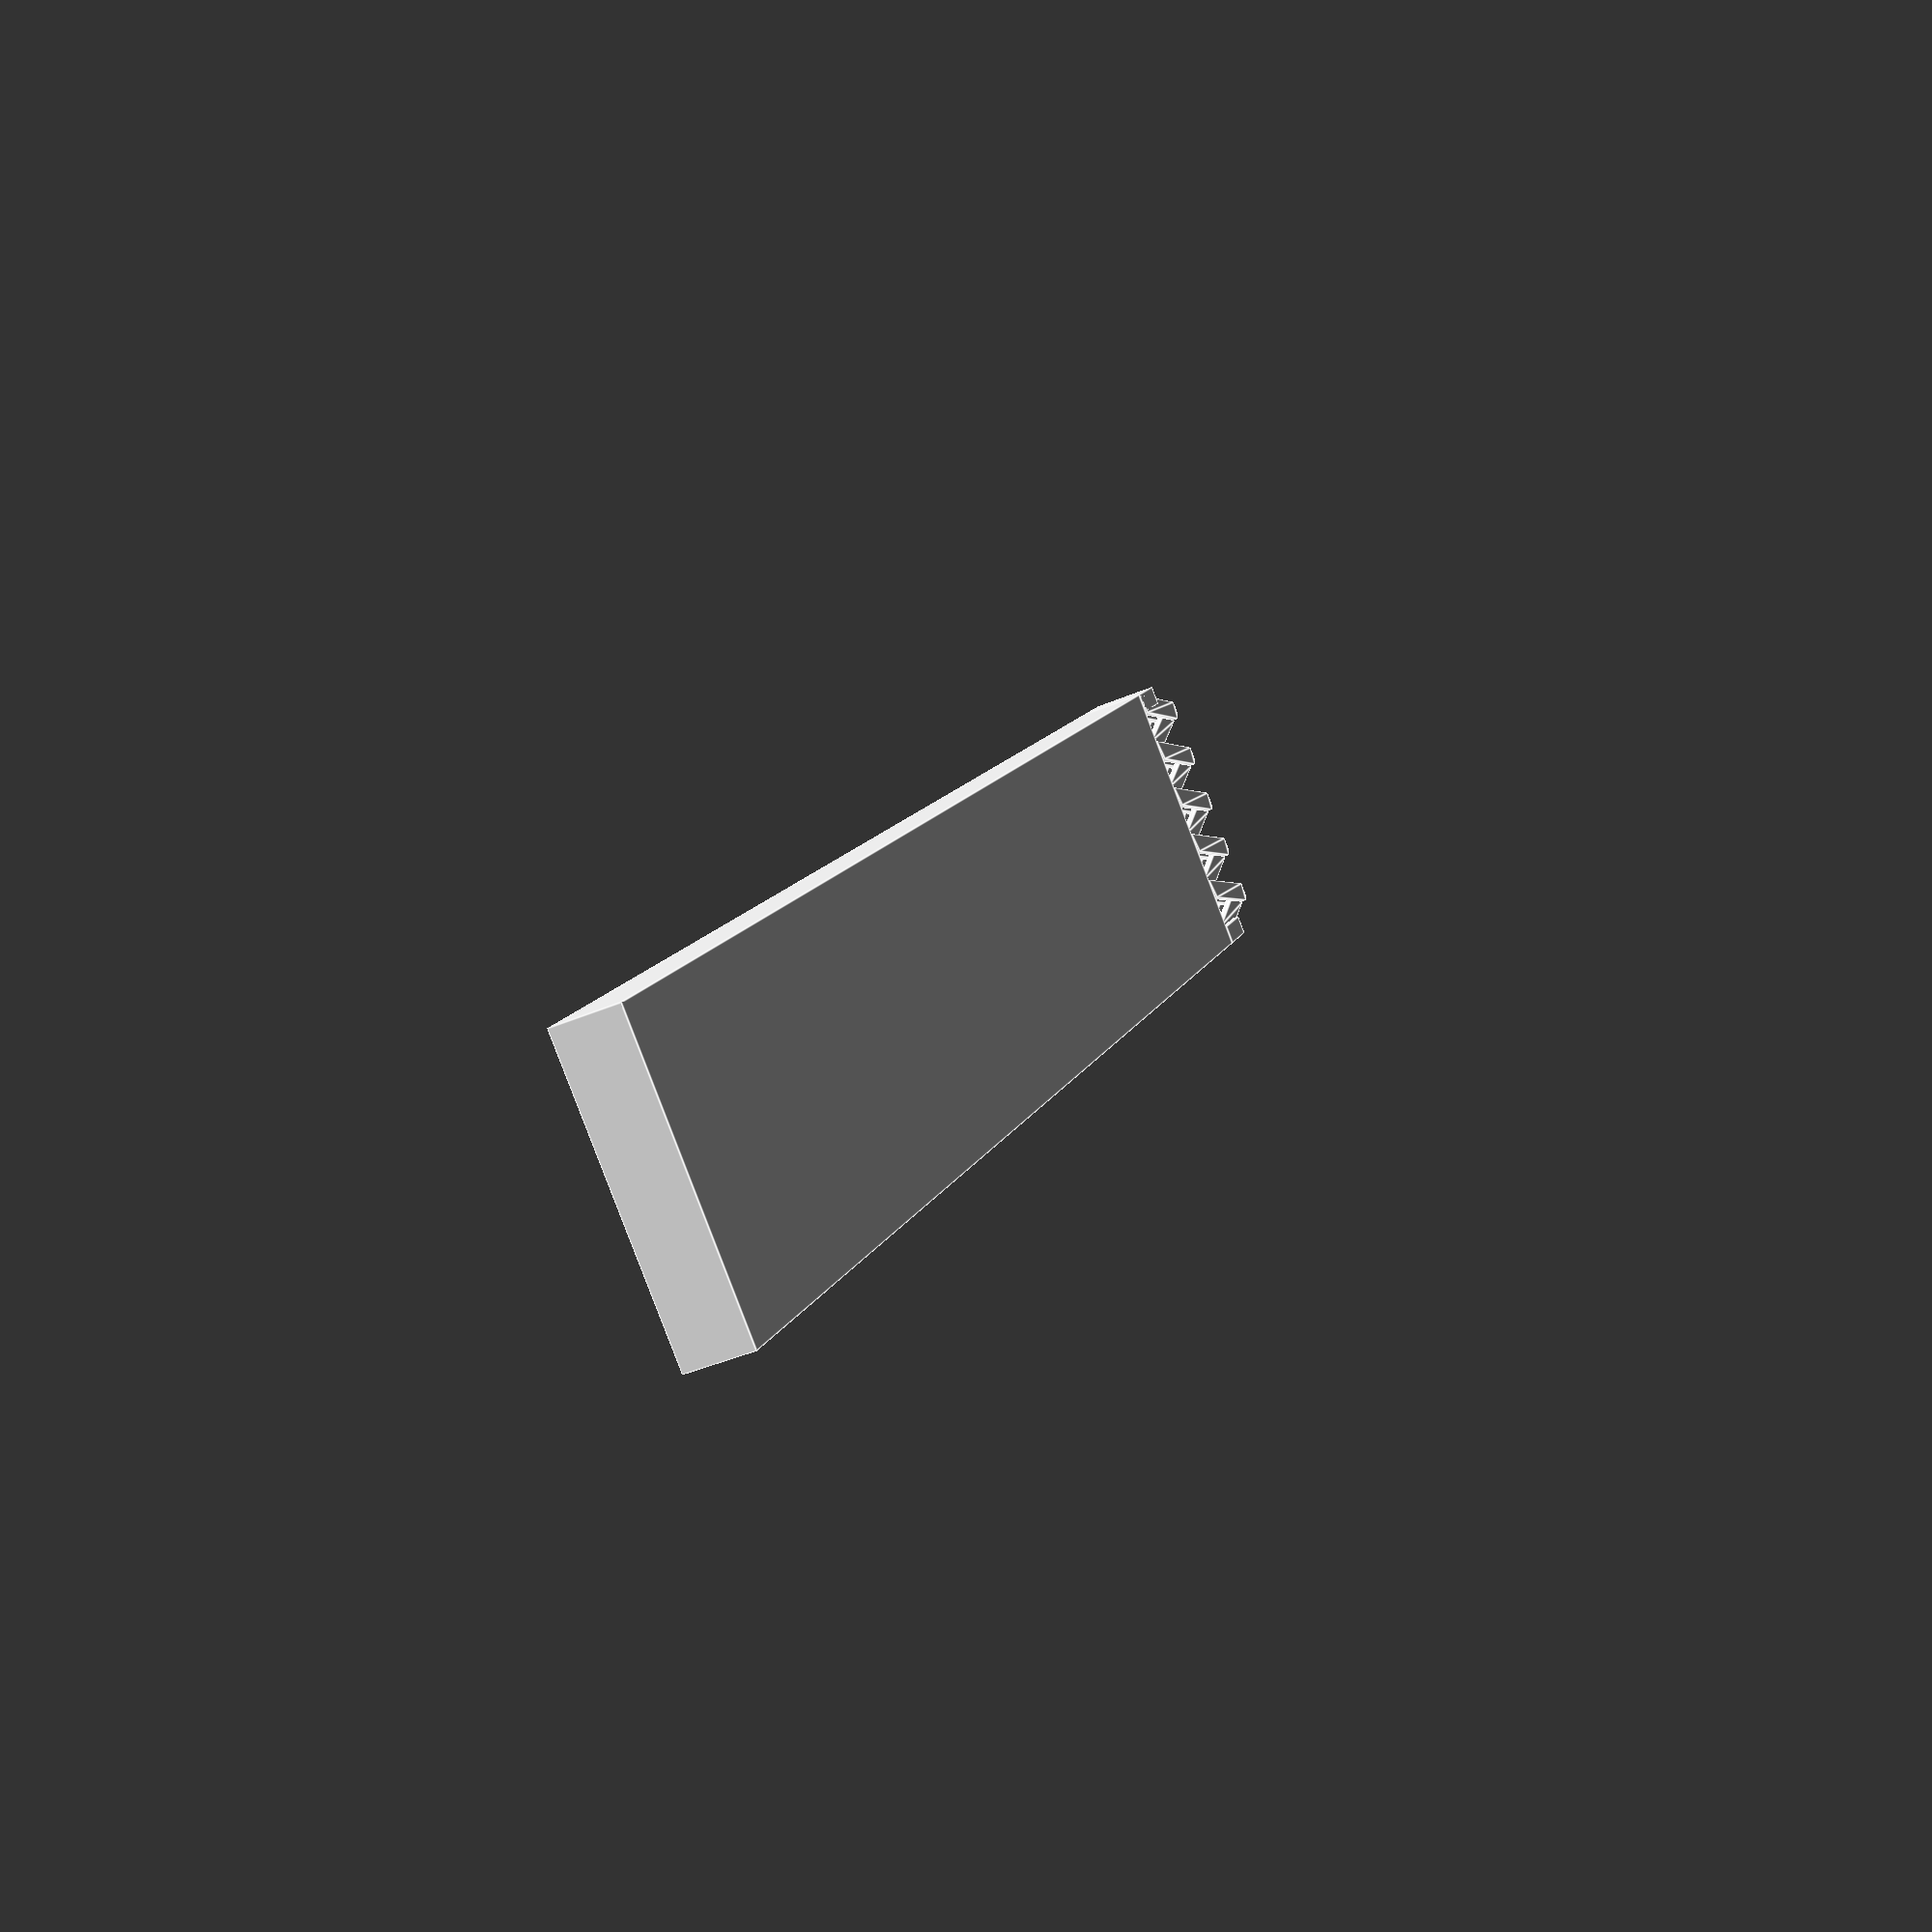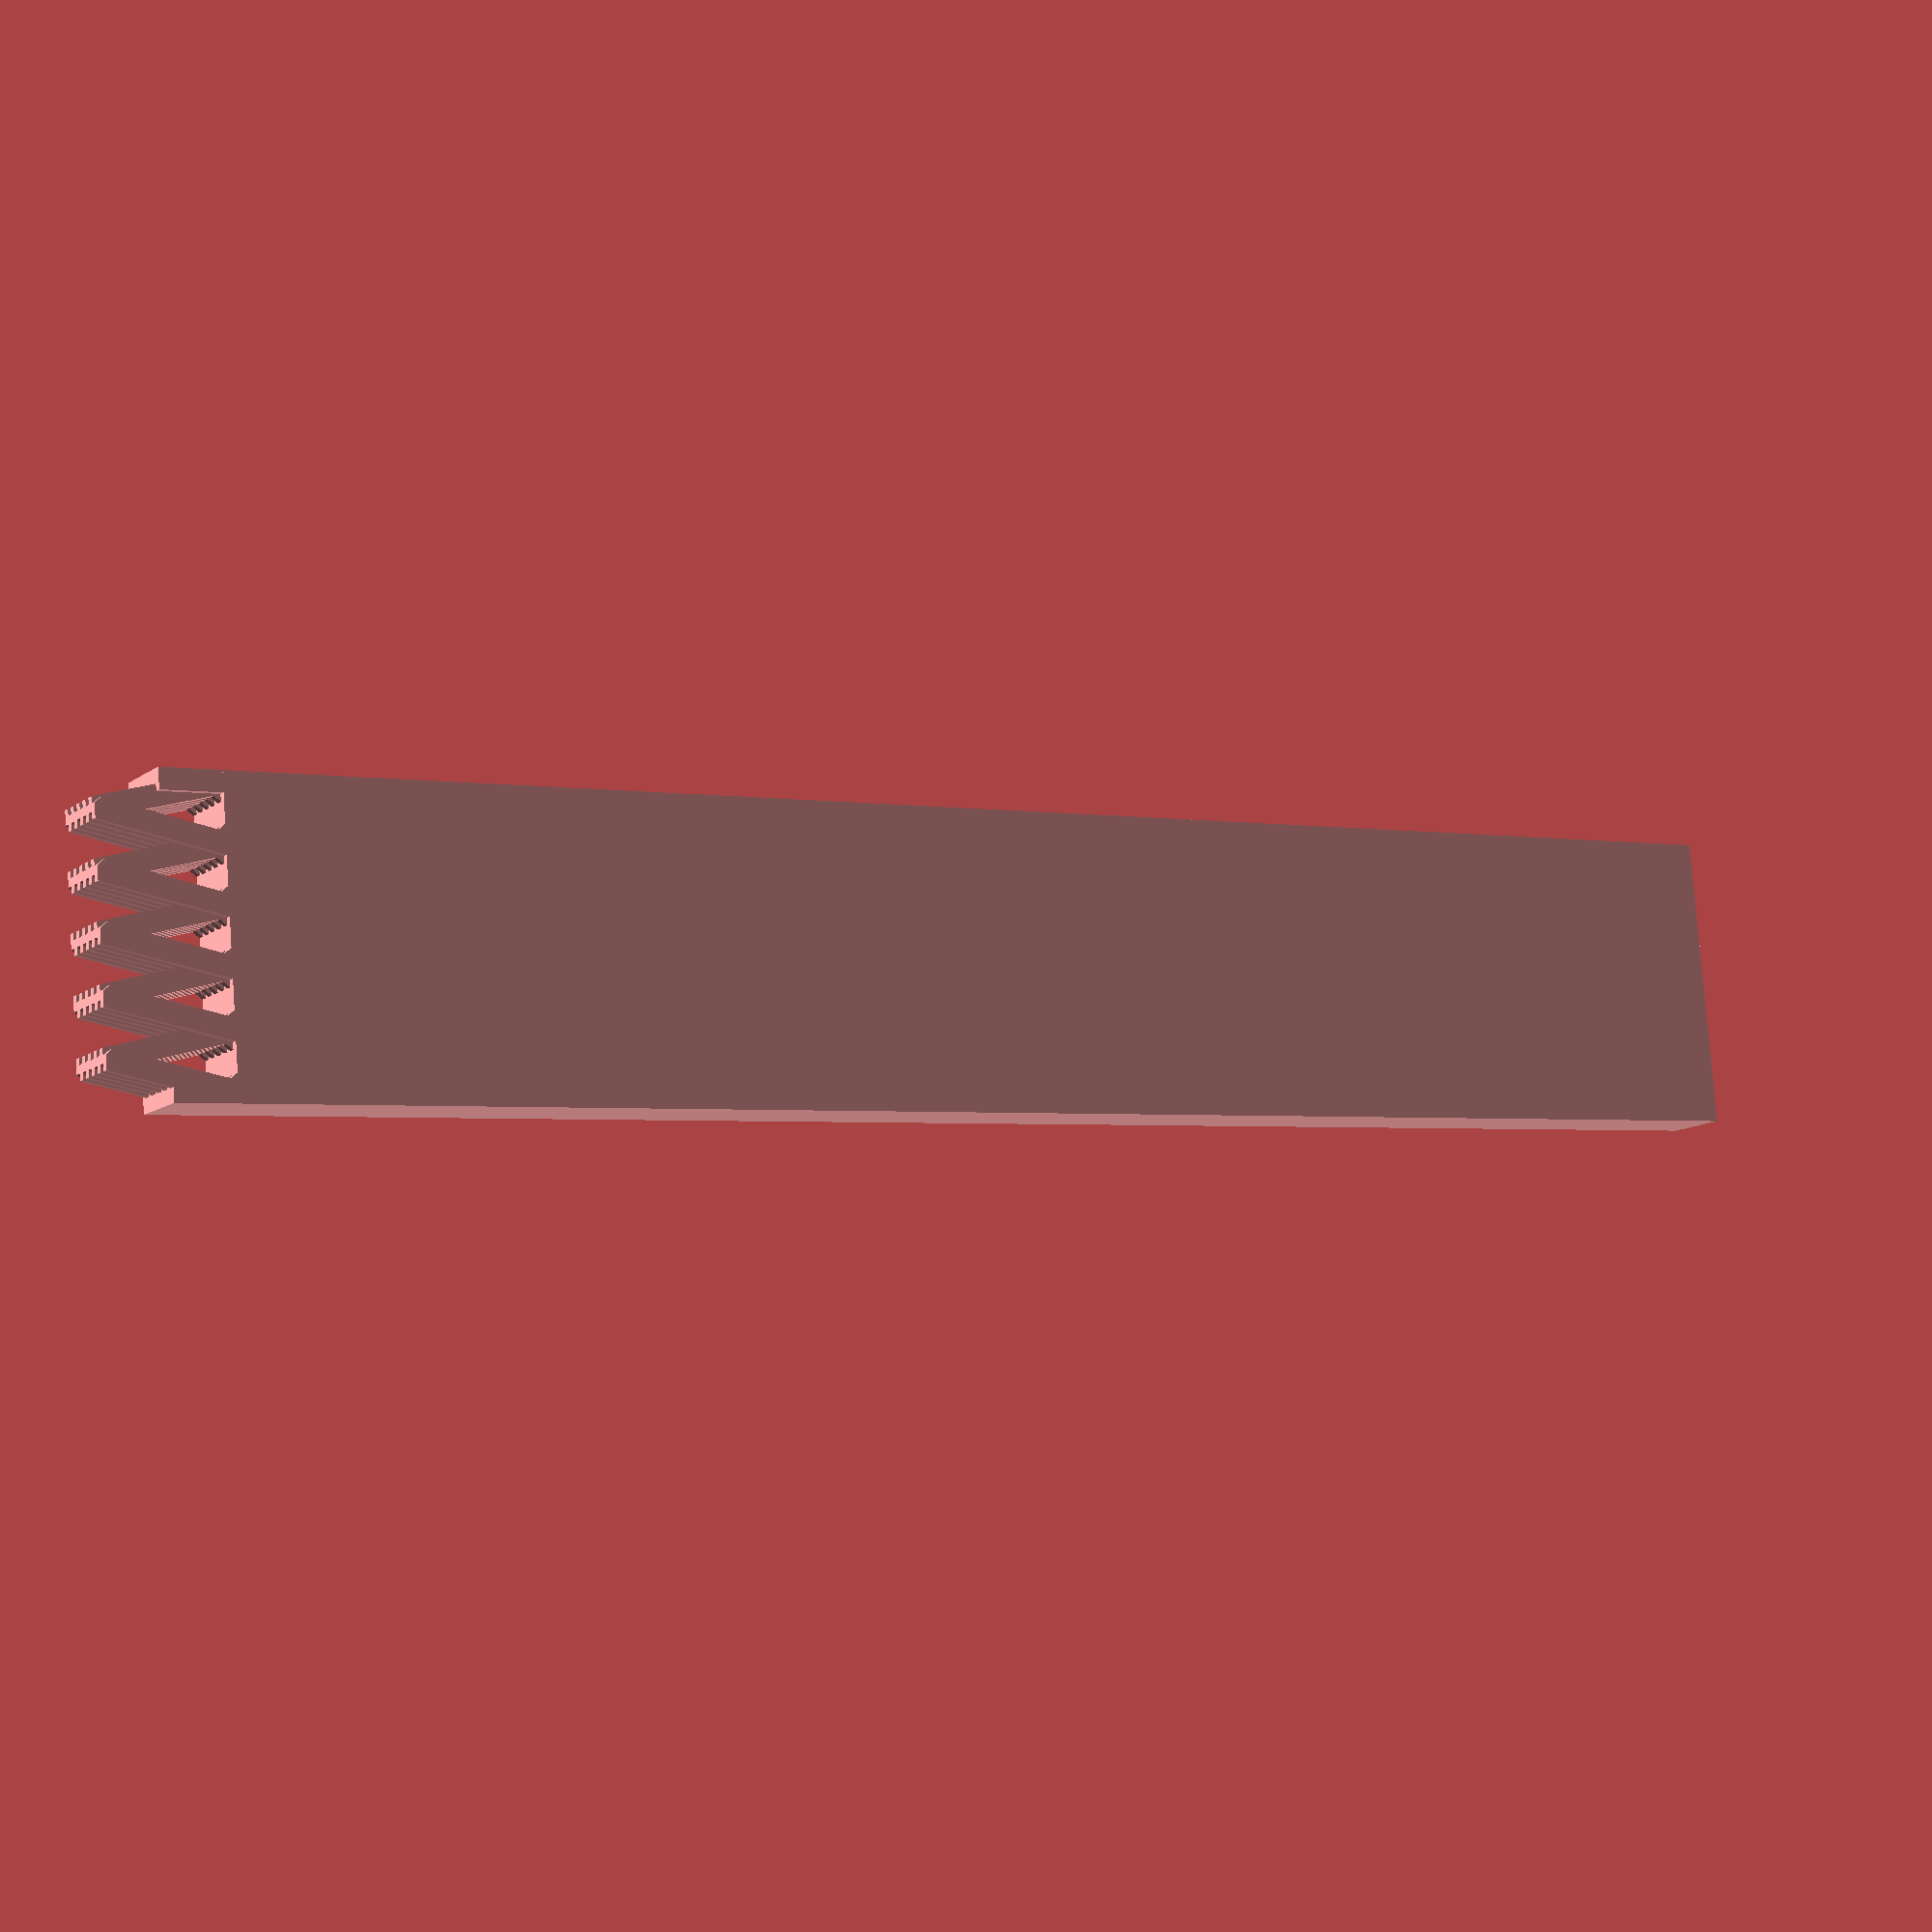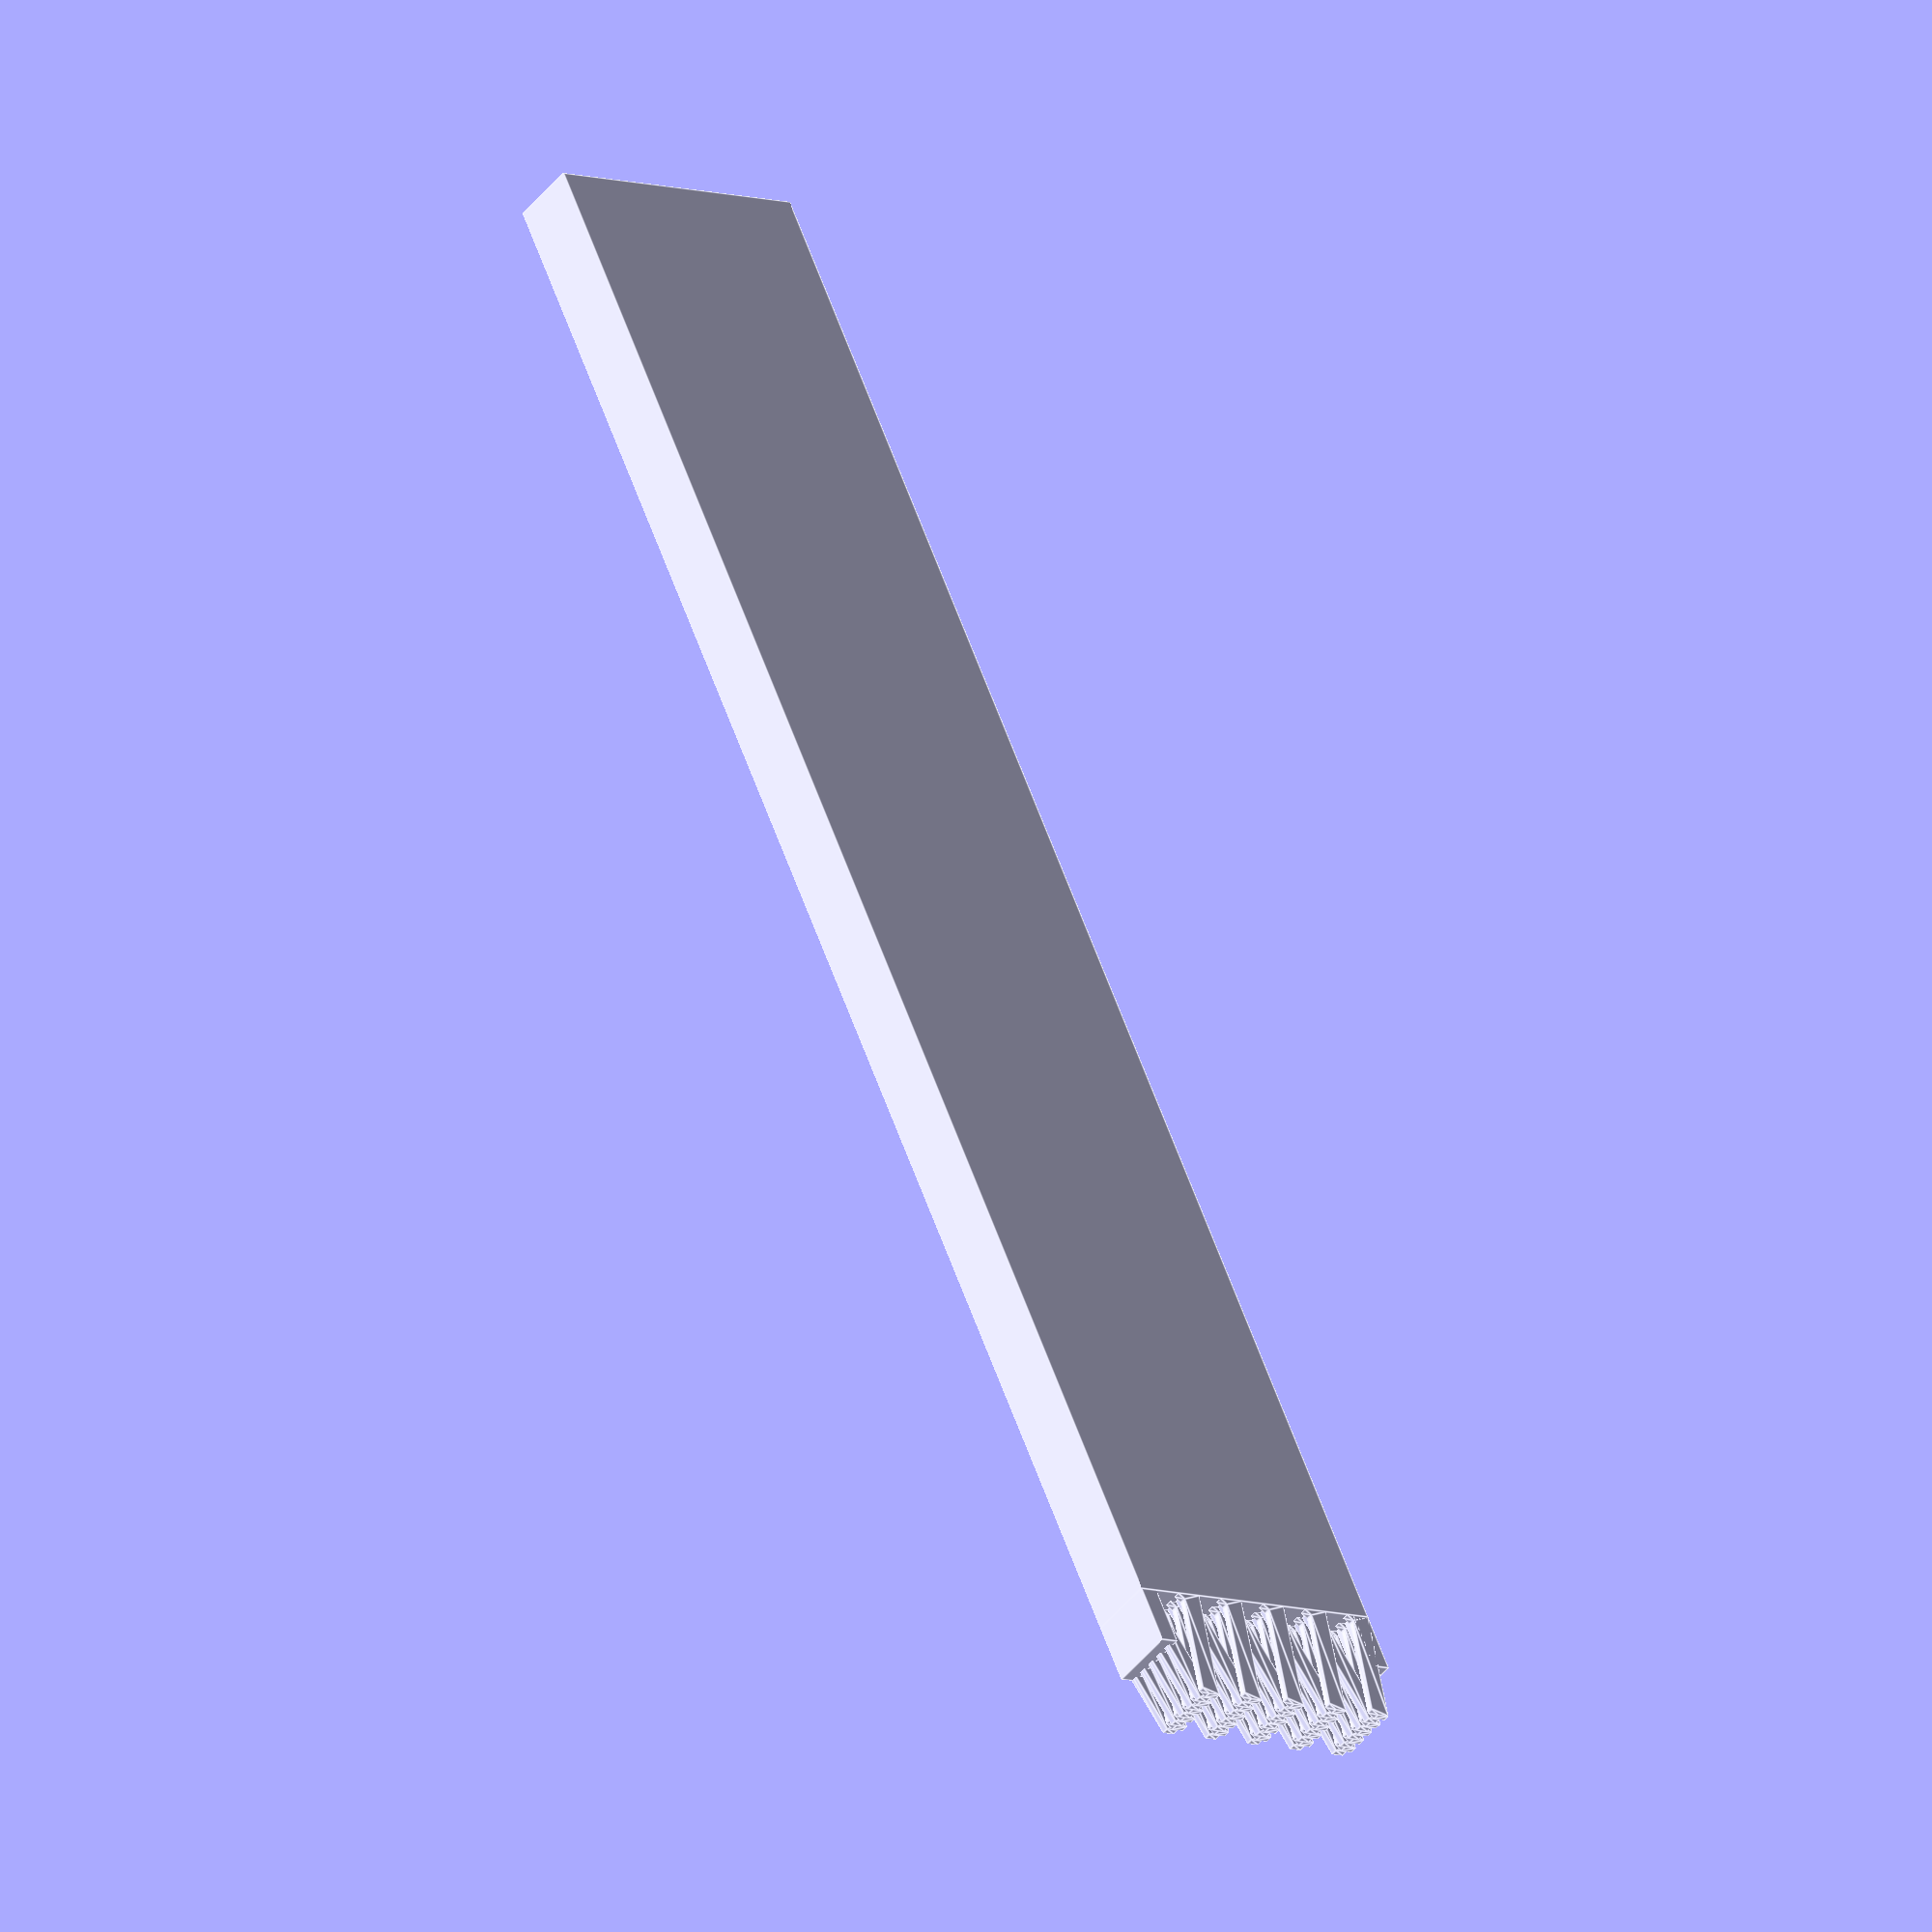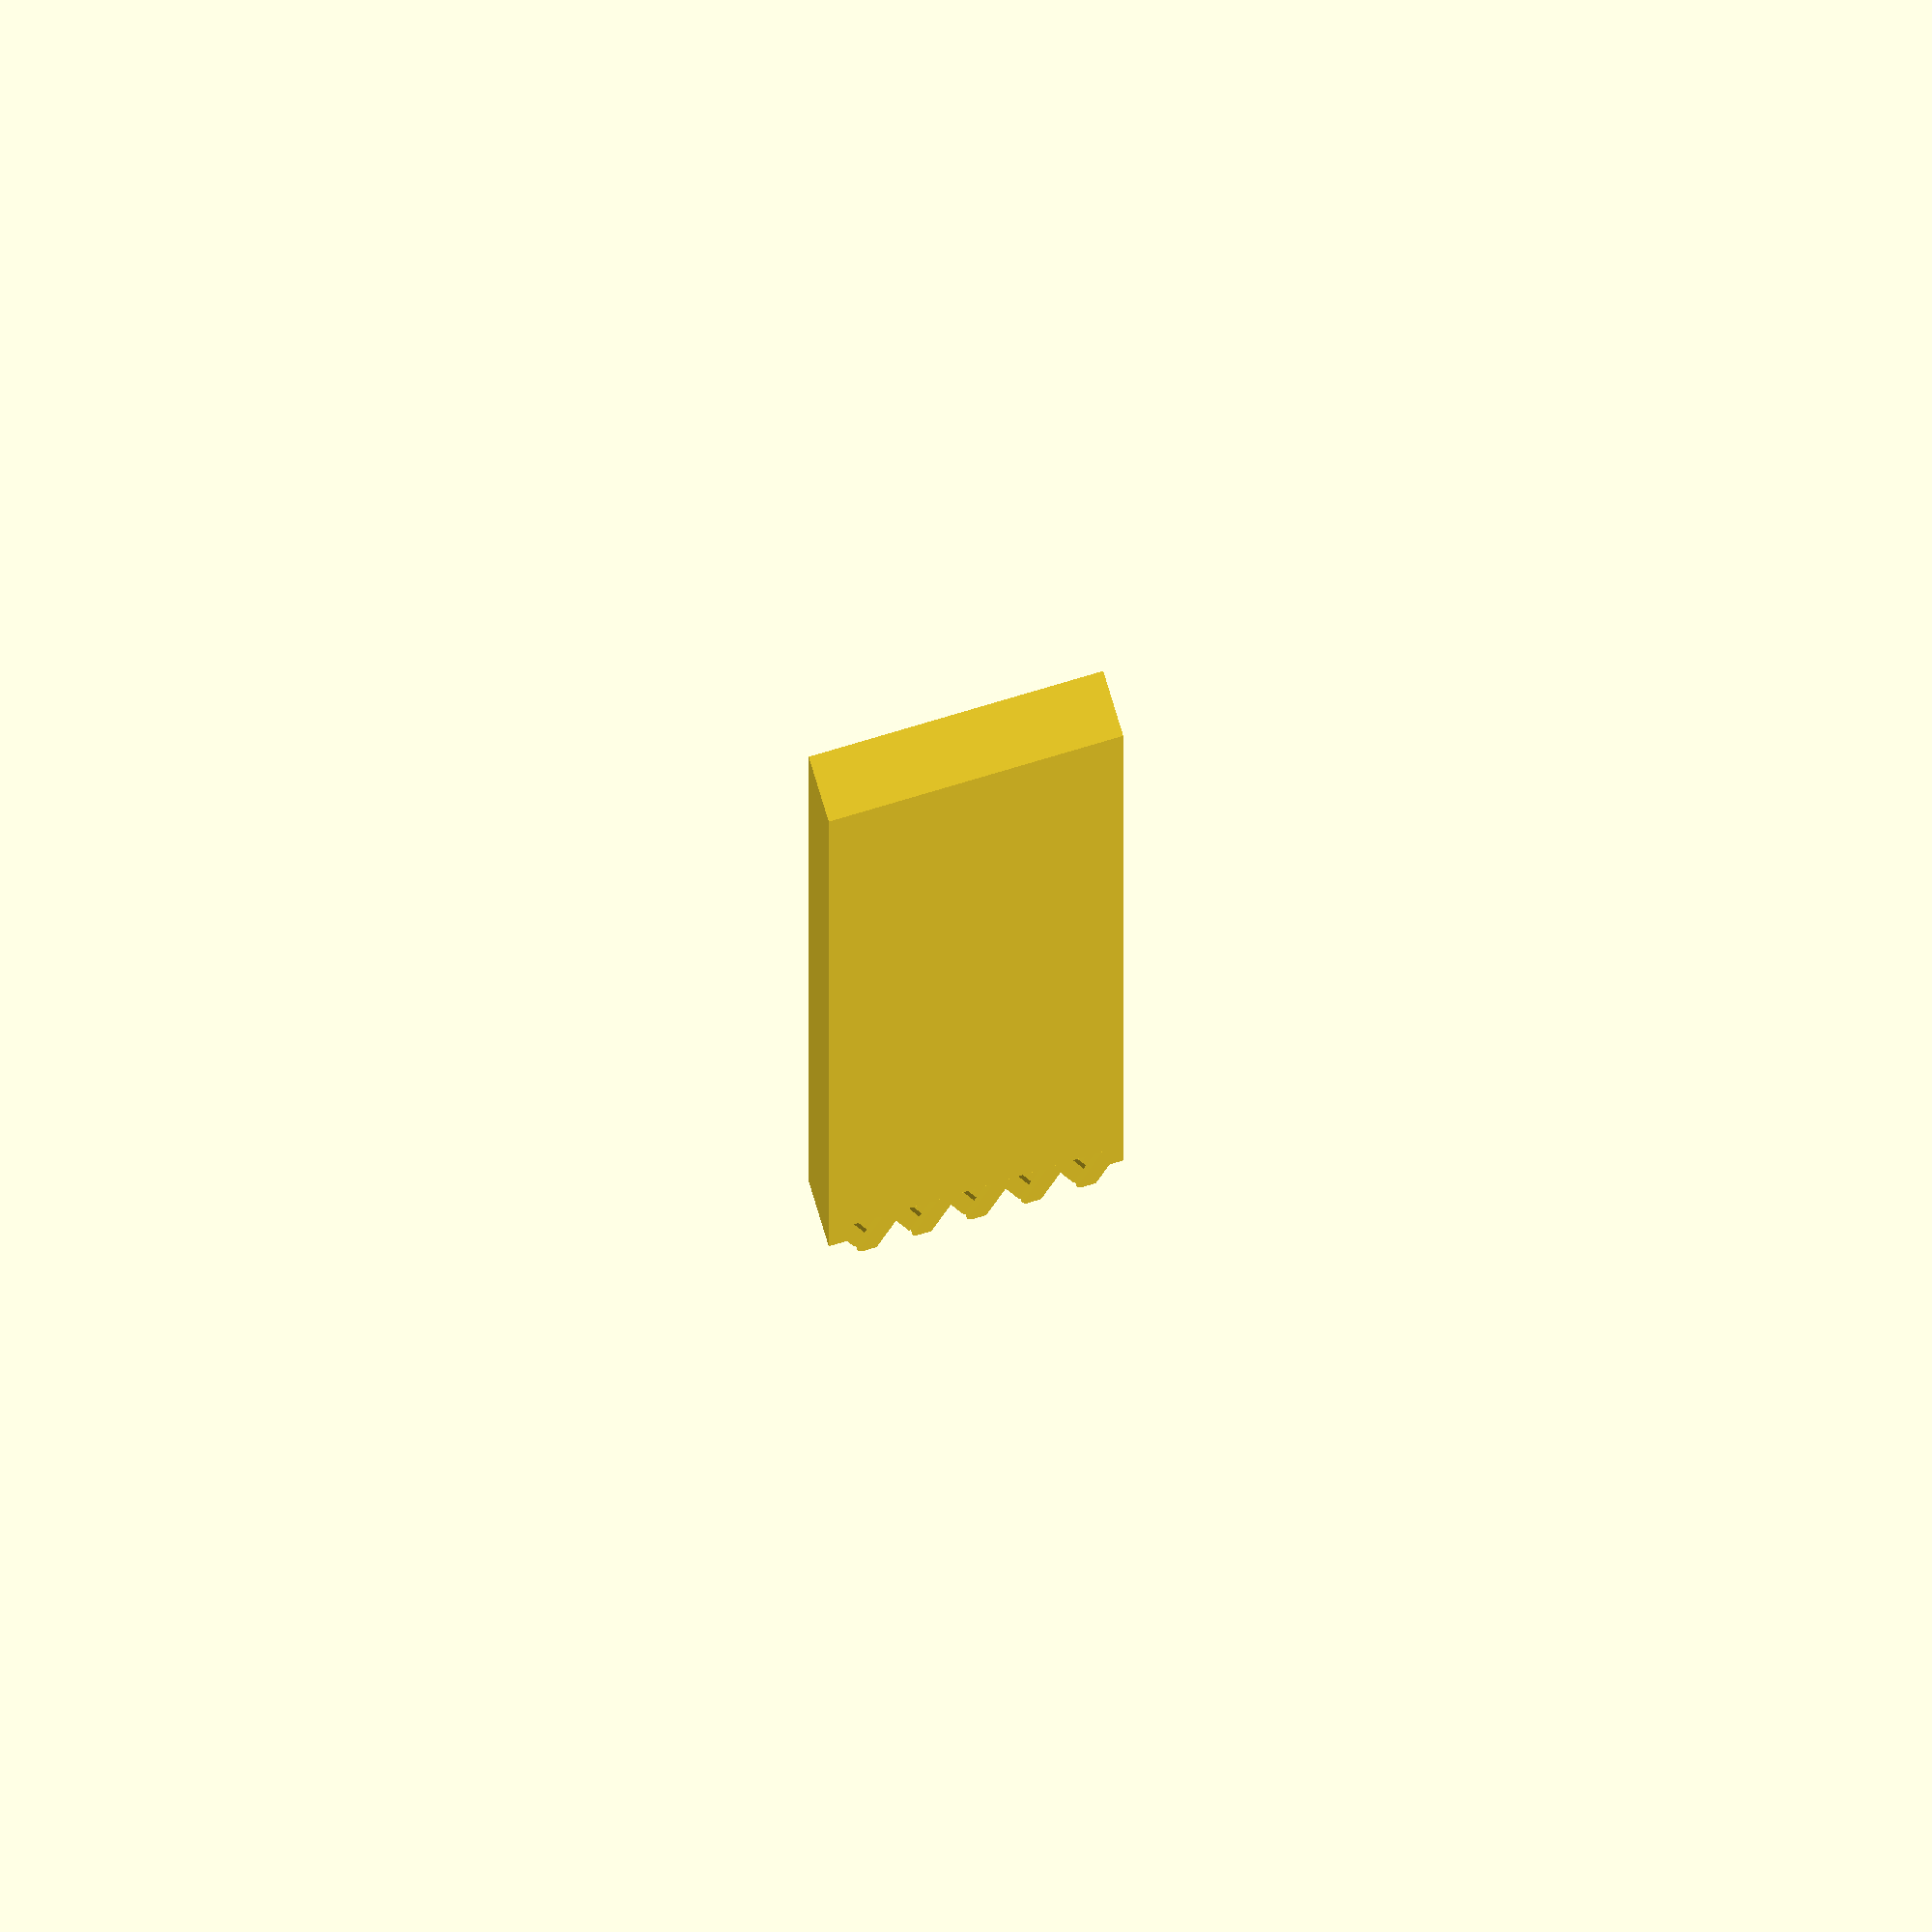
<openscad>

L = 3.6;
wb = 1;//2.69;


tpla = true; pp = false; material = tpla;

n=2;



brim = 7;
outer_brim = 20;
side_brim = 30;

tot_l = 50;
rep_z = 5;
rep_y = 5;

specimen_numbers = true;


wmin = .3;
hmin = .2;


wa = 2 * wmin;

w = wa + wb;
d = 2*L*w / sqrt(4*L^2-w^2);
da = wa * d/w;
db = d - da;

tot_w = rep_y*d+da;
tot_h = rep_z*2*hmin;

vec = [L,.5*d];
dvec = vec / sqrt(L^2 + .25*d^2) * .2;


module leg()
{
    linear_extrude(hmin+.0001)
    polygon([
    [0,0],
    [L,.5*d],
    [L,.5*d+da-.2],
    [L,.5*d+da]-dvec,
    [0,da]+dvec,
    [0,da+.2]
    ]);
}

module cell()
{
    leg();
    translate([0,d+da,hmin])
    scale([1,-1,1])
    leg();
}
module interface_a()
{
    for (z = [0:rep_z-1])
        for (y = [0:rep_y-1])
        {
            translate([0,d*y,z*2*hmin]) cell();
        }
    for ( i = [0,1])
        translate([0,i*(tot_w - 2*wmin),0])
        cube([.5*L,2*wmin,rep_z*2*hmin]);
}

module mat_a()
{
    interface_a();
    translate([-tot_l,0,0])
    cube([tot_l+.0001,tot_w,tot_h]);
}

module mat_b()
{
    difference()
    {
        translate([.0001,0,0.0001])
        cube([L+tot_l,tot_w,tot_h-.0001]);
        interface_a();
    }
}

module mat(material)
{
    if (material == tpla) mat_a();
    else mat_b();
}

mat(material);


</openscad>
<views>
elev=43.5 azim=232.2 roll=116.7 proj=p view=edges
elev=12.2 azim=175.0 roll=328.1 proj=p view=solid
elev=225.4 azim=245.8 roll=216.0 proj=o view=edges
elev=103.6 azim=270.0 roll=16.7 proj=o view=wireframe
</views>
